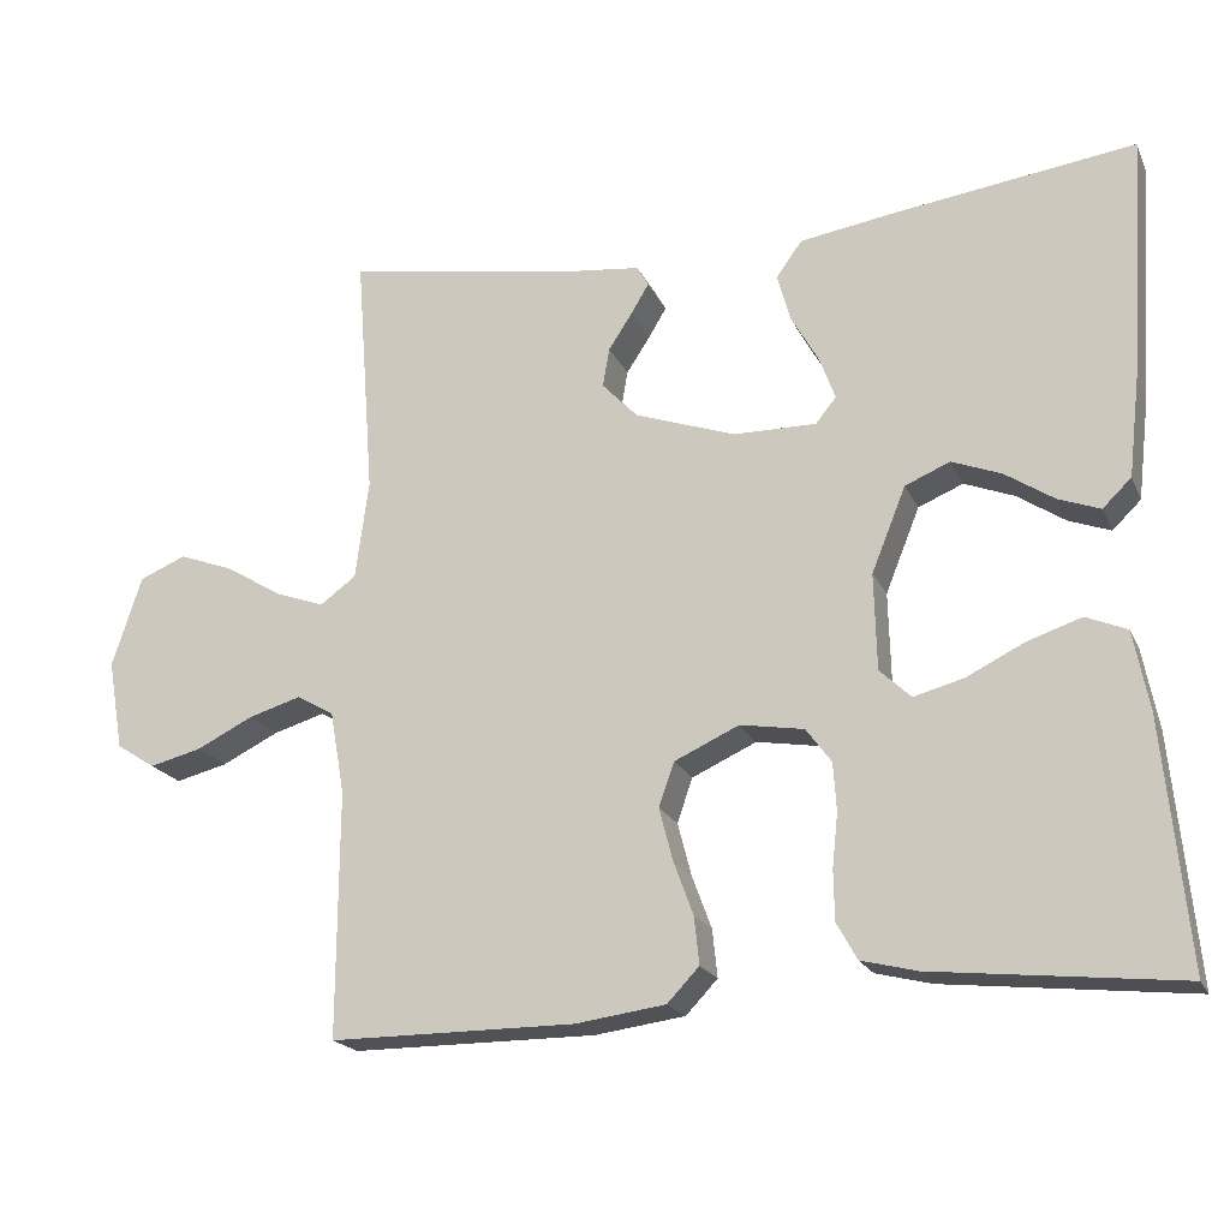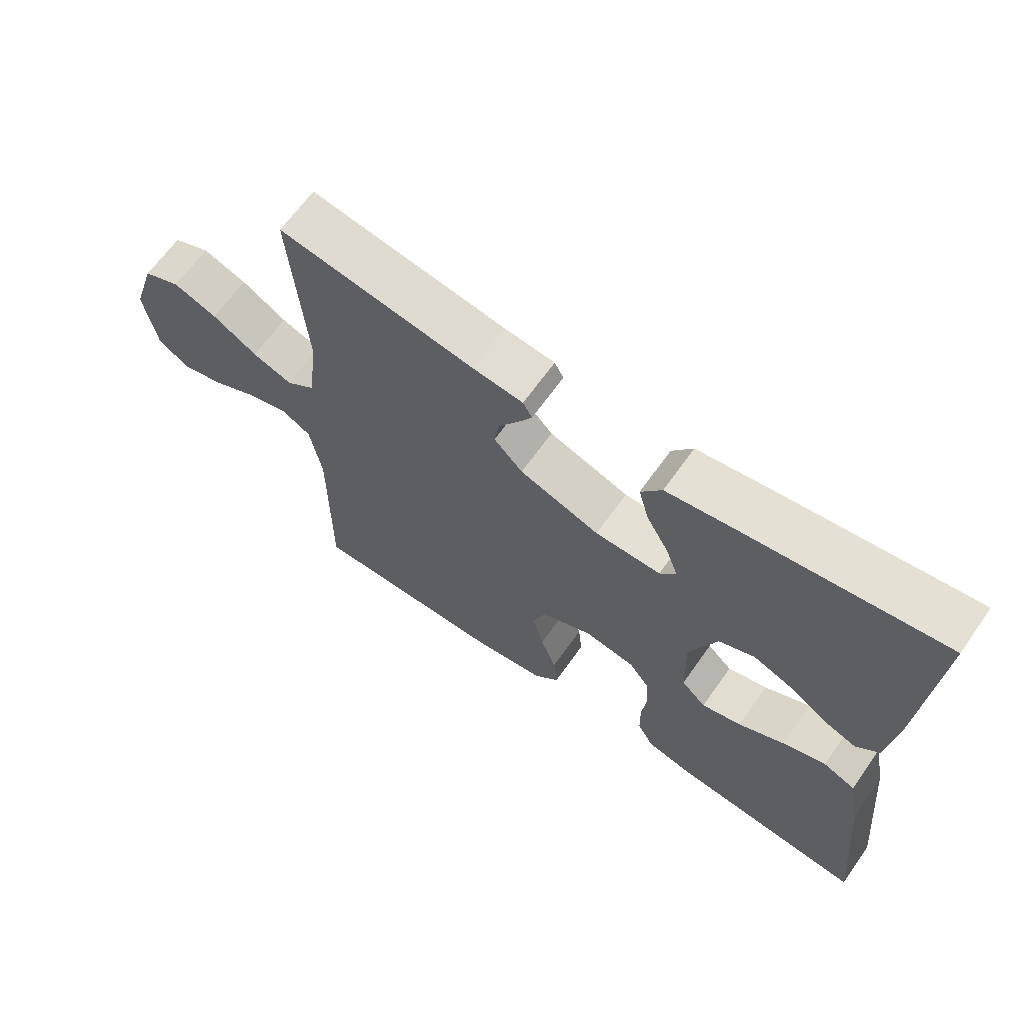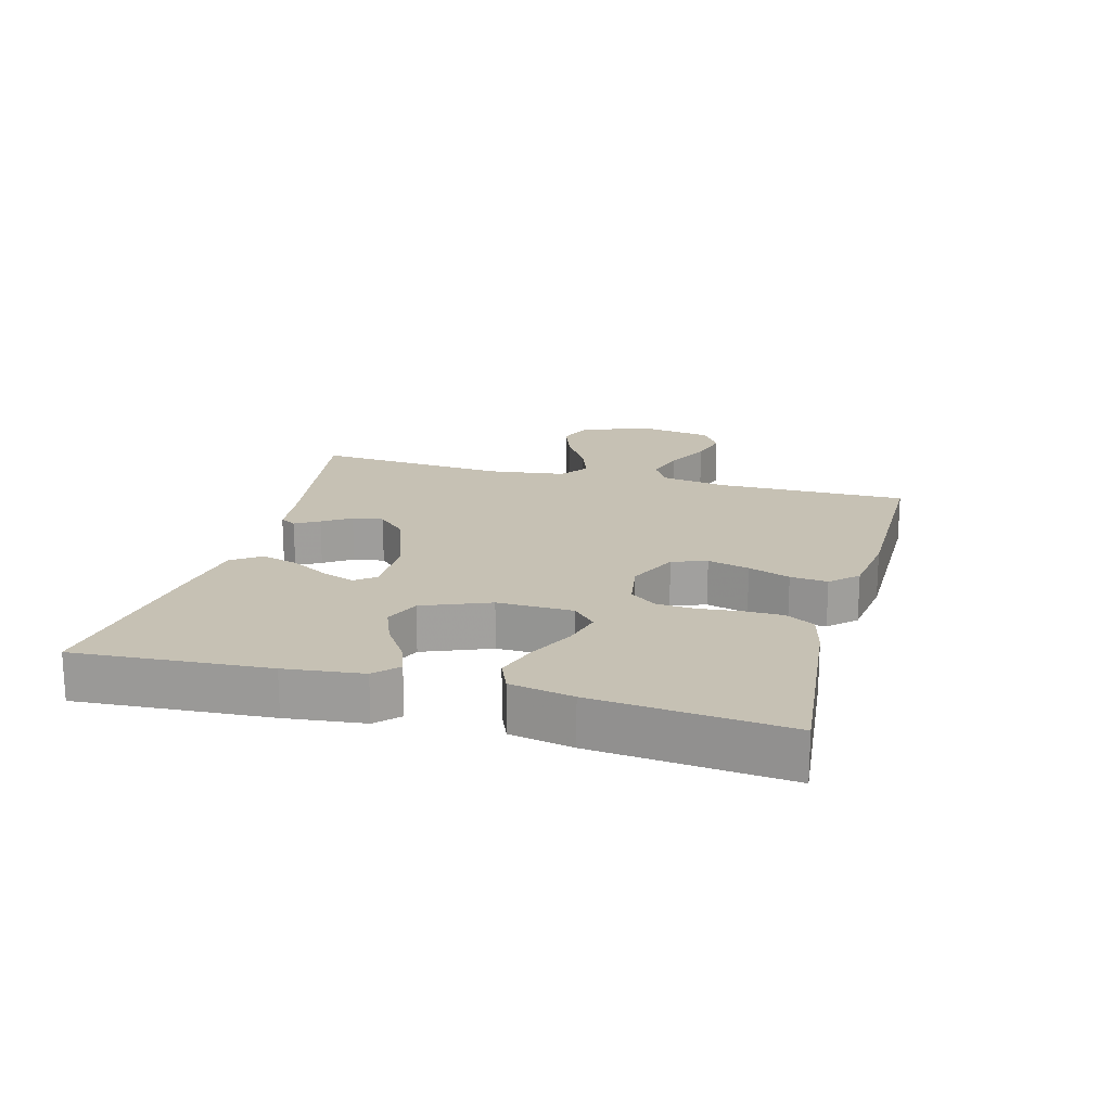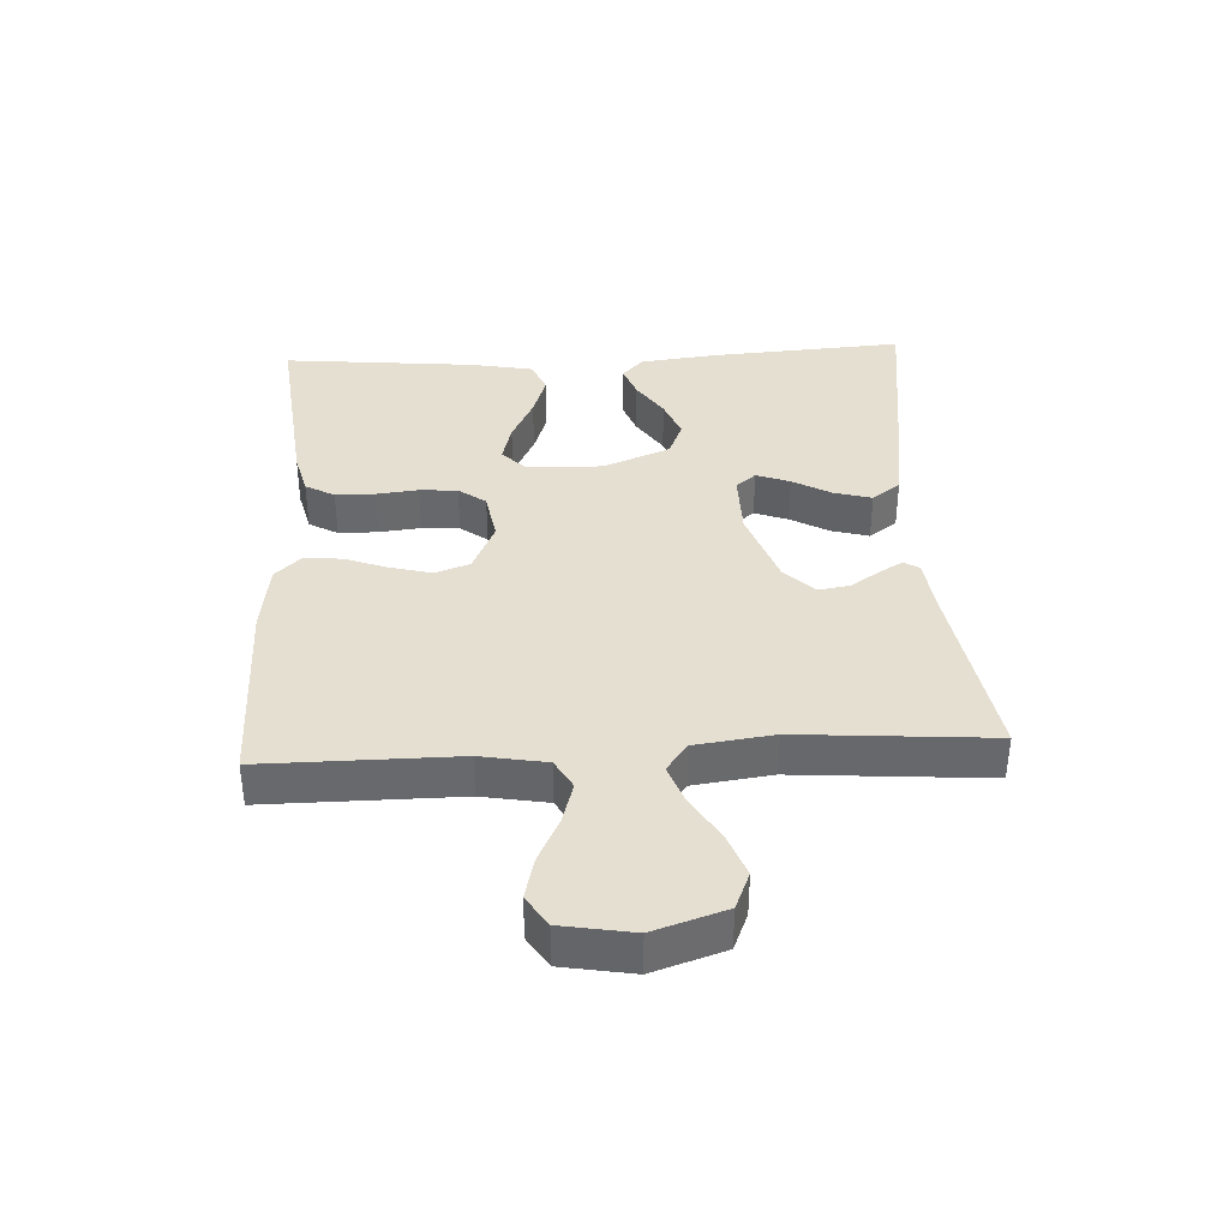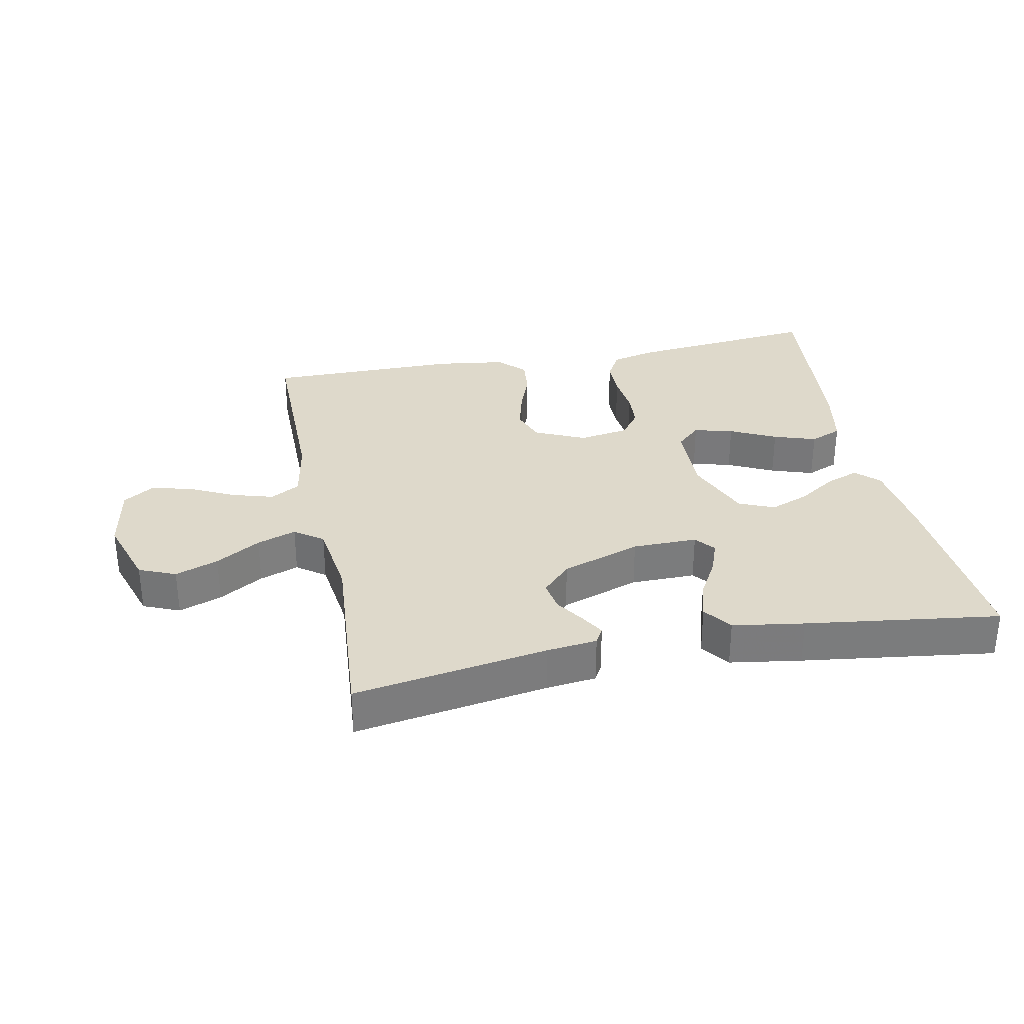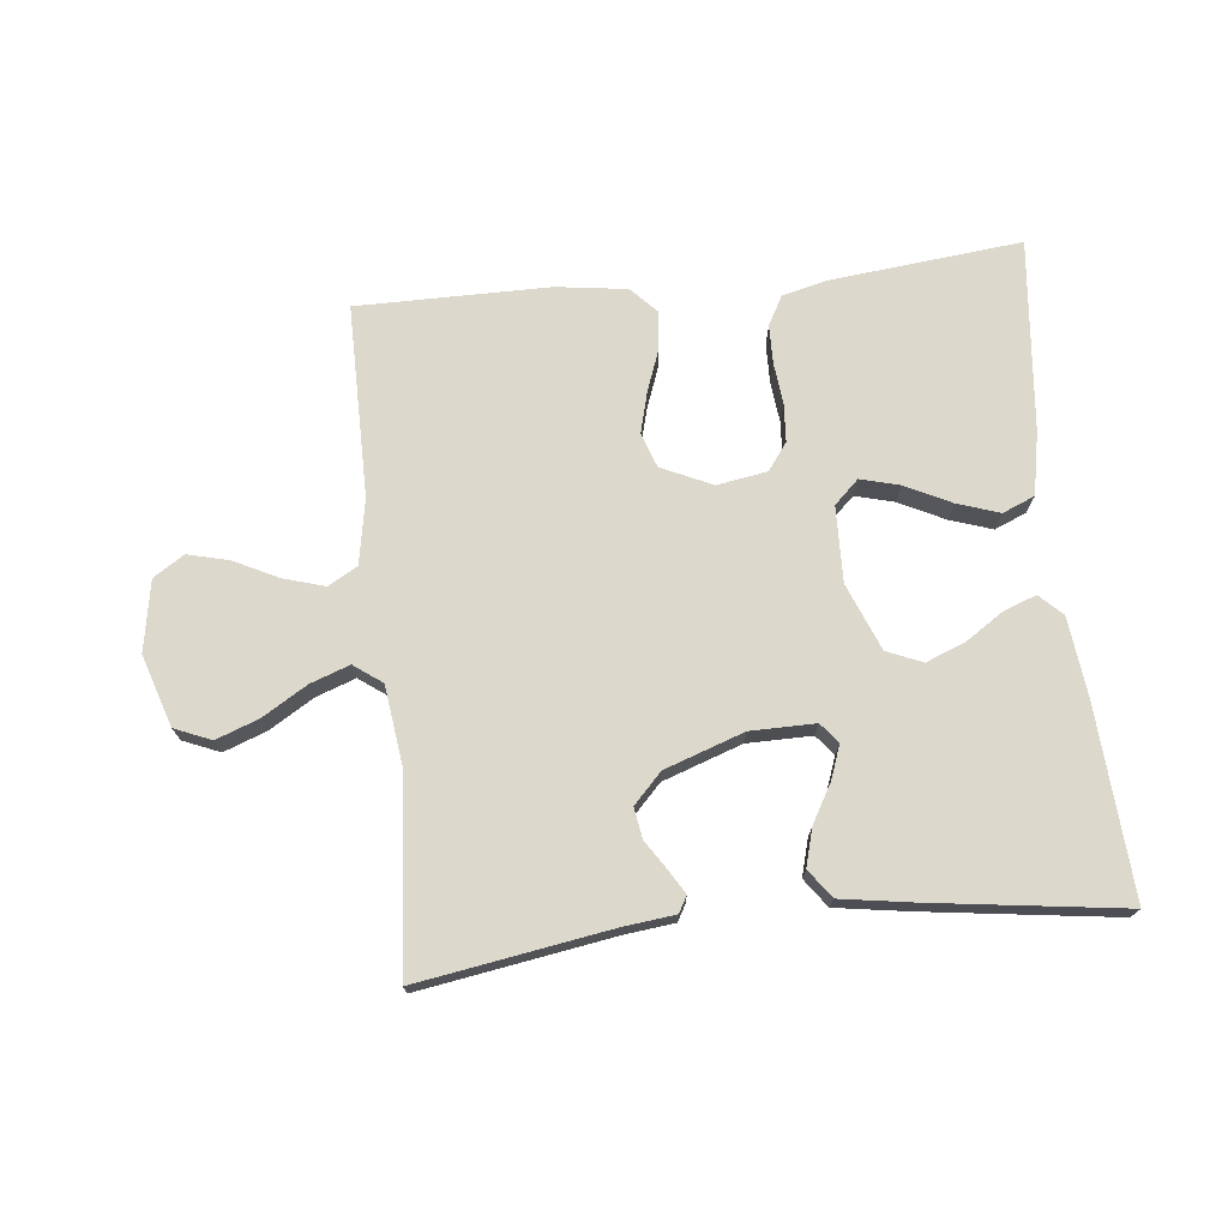
<metadata>
{"format":"obj","ext":"obj","renderer":"f3d","projection":"perspective","resolution":1024,"background":"white","views":[{"elev":-19.9,"azim":19.1,"up":"+Z"},{"elev":65.3,"azim":35.2,"up":"+Z"},{"elev":18.5,"azim":105.2,"up":"+Y"},{"elev":37.5,"azim":-93.0,"up":"+Y"},{"elev":31.7,"azim":-11.3,"up":"+Y"},{"elev":72.7,"azim":-6.0,"up":"+Y"}]}
</metadata>
<code>
v -0.5 0.07 -0.5
v -0.499 0.07 -0.2
v -0.517 0.07 -0.098
v -0.563 0.07 -0.072
v -0.627 0.07 -0.091
v -0.696 0.07 -0.125
v -0.76 0.07 -0.141
v -0.808 0.07 -0.11
v -0.827 0.07 0
v -0.791 0.07 0.111
v -0.734 0.07 0.135
v -0.667 0.07 0.11
v -0.598 0.07 0.068
v -0.537 0.07 0.046
v -0.493 0.07 0.078
v -0.477 0.07 0.2
v -0.5 0.07 0.5
v -0.2 0.07 0.451
v -0.122 0.07 0.442
v -0.108 0.07 0.417
v -0.13 0.07 0.38
v -0.159 0.07 0.336
v -0.167 0.07 0.288
v -0.123 0.07 0.242
v 0 0.07 0.199
v 0.101 0.07 0.198
v 0.126 0.07 0.229
v 0.107 0.07 0.281
v 0.073 0.07 0.341
v 0.057 0.07 0.399
v 0.089 0.07 0.443
v 0.2 0.07 0.46
v 0.5 0.07 0.5
v 0.48 0.07 0.2
v 0.466 0.07 0.079
v 0.431 0.07 0.045
v 0.38 0.07 0.064
v 0.321 0.07 0.103
v 0.26 0.07 0.127
v 0.205 0.07 0.104
v 0.163 0.07 0
v 0.166 0.07 -0.118
v 0.204 0.07 -0.154
v 0.265 0.07 -0.138
v 0.336 0.07 -0.103
v 0.402 0.07 -0.081
v 0.452 0.07 -0.102
v 0.471 0.07 -0.2
v 0.5 0.07 -0.5
v 0.2 0.07 -0.468
v 0.132 0.07 -0.451
v 0.107 0.07 -0.406
v 0.106 0.07 -0.345
v 0.113 0.07 -0.28
v 0.109 0.07 -0.221
v 0.078 0.07 -0.179
v 0 0.07 -0.166
v -0.079 0.07 -0.202
v -0.098 0.07 -0.256
v -0.081 0.07 -0.321
v -0.057 0.07 -0.386
v -0.051 0.07 -0.444
v -0.09 0.07 -0.485
v -0.2 0.07 -0.5
v -0.5 0 -0.5
v -0.499 0 -0.2
v -0.517 0 -0.098
v -0.563 0 -0.072
v -0.627 0 -0.091
v -0.696 0 -0.125
v -0.76 0 -0.141
v -0.808 0 -0.11
v -0.827 0 0
v -0.791 0 0.111
v -0.734 0 0.135
v -0.667 0 0.11
v -0.598 0 0.068
v -0.537 0 0.046
v -0.493 0 0.078
v -0.477 0 0.2
v -0.5 0 0.5
v -0.2 0 0.451
v -0.122 0 0.442
v -0.108 0 0.417
v -0.13 0 0.38
v -0.159 0 0.336
v -0.167 0 0.288
v -0.123 0 0.242
v 0 0 0.199
v 0.101 0 0.198
v 0.126 0 0.229
v 0.107 0 0.281
v 0.073 0 0.341
v 0.057 0 0.399
v 0.089 0 0.443
v 0.2 0 0.46
v 0.5 0 0.5
v 0.48 0 0.2
v 0.466 0 0.079
v 0.431 0 0.045
v 0.38 0 0.064
v 0.321 0 0.103
v 0.26 0 0.127
v 0.205 0 0.104
v 0.163 0 0
v 0.166 0 -0.118
v 0.204 0 -0.154
v 0.265 0 -0.138
v 0.336 0 -0.103
v 0.402 0 -0.081
v 0.452 0 -0.102
v 0.471 0 -0.2
v 0.5 0 -0.5
v 0.2 0 -0.468
v 0.132 0 -0.451
v 0.107 0 -0.406
v 0.106 0 -0.345
v 0.113 0 -0.28
v 0.109 0 -0.221
v 0.078 0 -0.179
v 0 0 -0.166
v -0.079 0 -0.202
v -0.098 0 -0.256
v -0.081 0 -0.321
v -0.057 0 -0.386
v -0.051 0 -0.444
v -0.09 0 -0.485
v -0.2 0 -0.5
f 64 1 2
f 63 64 2
f 62 63 2
f 61 62 2
f 60 61 2
f 59 60 2 3
f 58 59 3 4
f 57 58 4
f 56 57 4
f 52 53 54
f 51 52 54
f 50 51 54
f 49 50 54
f 48 49 54
f 47 48 54
f 46 47 54
f 45 46 54
f 44 45 54
f 43 44 54 55
f 42 43 55 56
f 36 37 38
f 35 36 38
f 34 35 38
f 33 34 38
f 32 33 38
f 31 32 38
f 30 31 38
f 29 30 38
f 28 29 38
f 27 28 38 39
f 26 27 39 40
f 20 21 22
f 19 20 22
f 18 19 22
f 18 22 23
f 17 18 23
f 16 17 23
f 15 16 23 24
f 11 12 13
f 10 11 13
f 9 10 13
f 8 9 13
f 7 8 13
f 6 7 13
f 5 6 13
f 4 5 13 14
f 15 24 25
f 14 15 25
f 4 14 25
f 56 4 25
f 42 56 25
f 41 42 25
f 25 26 40 41
f 66 65 128
f 66 128 127
f 66 127 126
f 66 126 125
f 66 125 124
f 67 66 124 123
f 68 67 123 122
f 68 122 121
f 68 121 120
f 118 117 116
f 118 116 115
f 118 115 114
f 118 114 113
f 118 113 112
f 118 112 111
f 118 111 110
f 118 110 109
f 118 109 108
f 119 118 108 107
f 120 119 107 106
f 102 101 100
f 102 100 99
f 102 99 98
f 102 98 97
f 102 97 96
f 102 96 95
f 102 95 94
f 102 94 93
f 102 93 92
f 103 102 92 91
f 104 103 91 90
f 86 85 84
f 86 84 83
f 86 83 82
f 87 86 82
f 87 82 81
f 87 81 80
f 88 87 80 79
f 77 76 75
f 77 75 74
f 77 74 73
f 77 73 72
f 77 72 71
f 77 71 70
f 77 70 69
f 78 77 69 68
f 89 88 79
f 89 79 78
f 89 78 68
f 89 68 120
f 89 120 106
f 89 106 105
f 105 104 90 89
f 1 65 66 2
f 2 66 67 3
f 3 67 68 4
f 4 68 69 5
f 5 69 70 6
f 6 70 71 7
f 7 71 72 8
f 8 72 73 9
f 9 73 74 10
f 10 74 75 11
f 11 75 76 12
f 12 76 77 13
f 13 77 78 14
f 14 78 79 15
f 15 79 80 16
f 16 80 81 17
f 17 81 82 18
f 18 82 83 19
f 19 83 84 20
f 20 84 85 21
f 21 85 86 22
f 22 86 87 23
f 23 87 88 24
f 24 88 89 25
f 25 89 90 26
f 26 90 91 27
f 27 91 92 28
f 28 92 93 29
f 29 93 94 30
f 30 94 95 31
f 31 95 96 32
f 32 96 97 33
f 33 97 98 34
f 34 98 99 35
f 35 99 100 36
f 36 100 101 37
f 37 101 102 38
f 38 102 103 39
f 39 103 104 40
f 40 104 105 41
f 41 105 106 42
f 42 106 107 43
f 43 107 108 44
f 44 108 109 45
f 45 109 110 46
f 46 110 111 47
f 47 111 112 48
f 48 112 113 49
f 49 113 114 50
f 50 114 115 51
f 51 115 116 52
f 52 116 117 53
f 53 117 118 54
f 54 118 119 55
f 55 119 120 56
f 56 120 121 57
f 57 121 122 58
f 58 122 123 59
f 59 123 124 60
f 60 124 125 61
f 61 125 126 62
f 62 126 127 63
f 63 127 128 64
f 64 128 65 1

</code>
